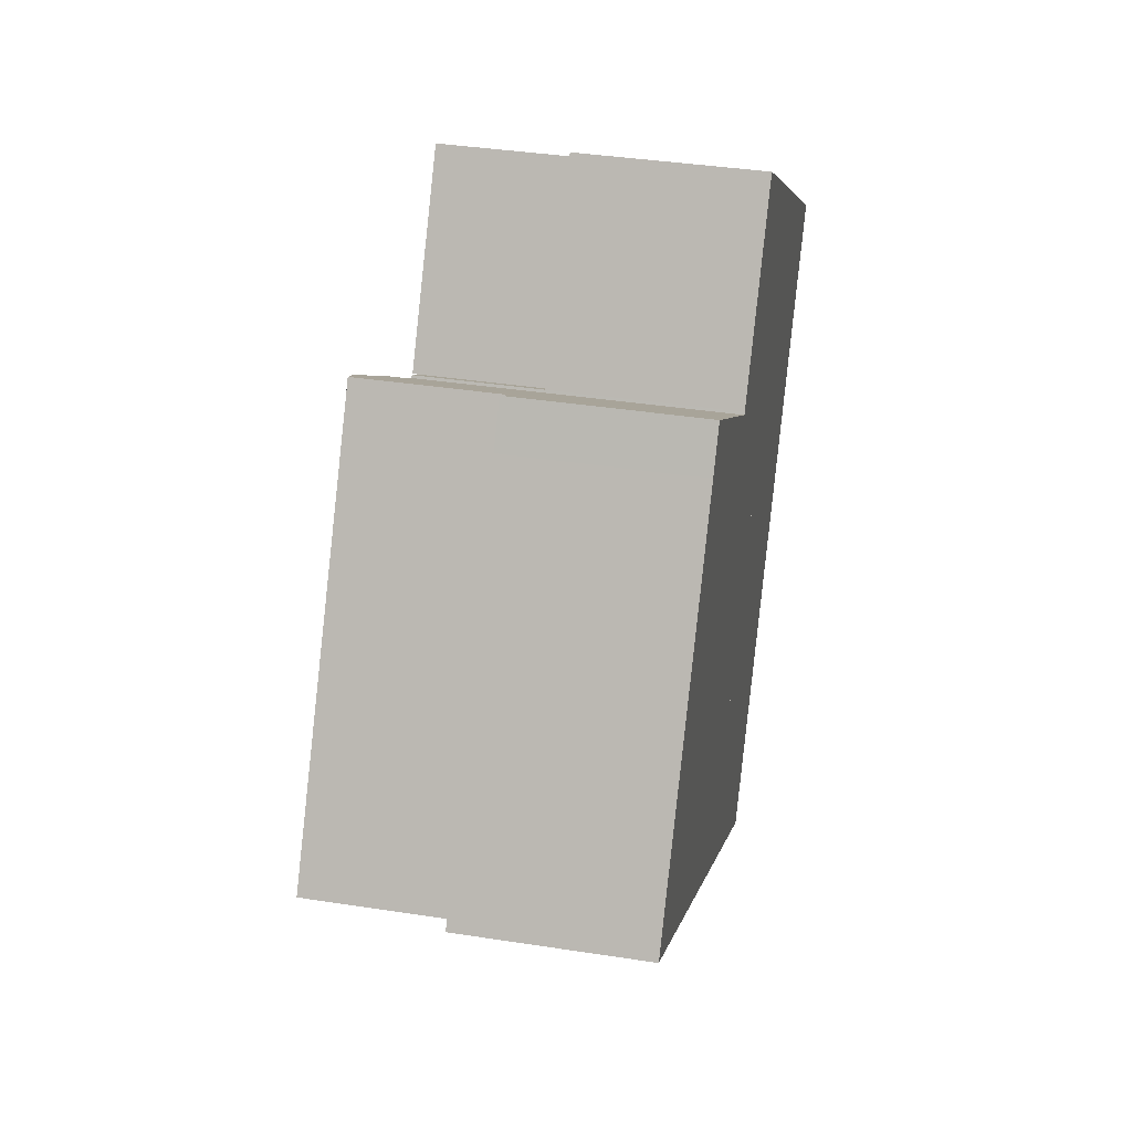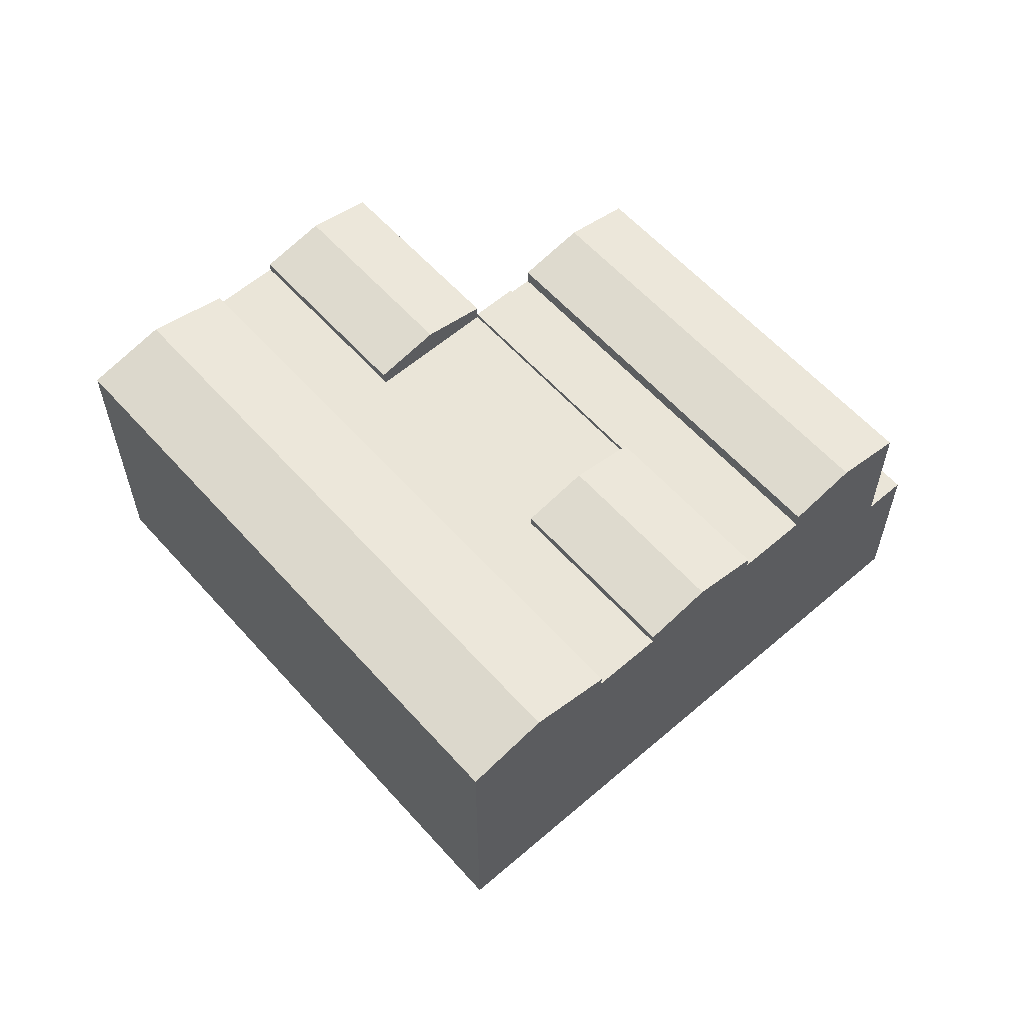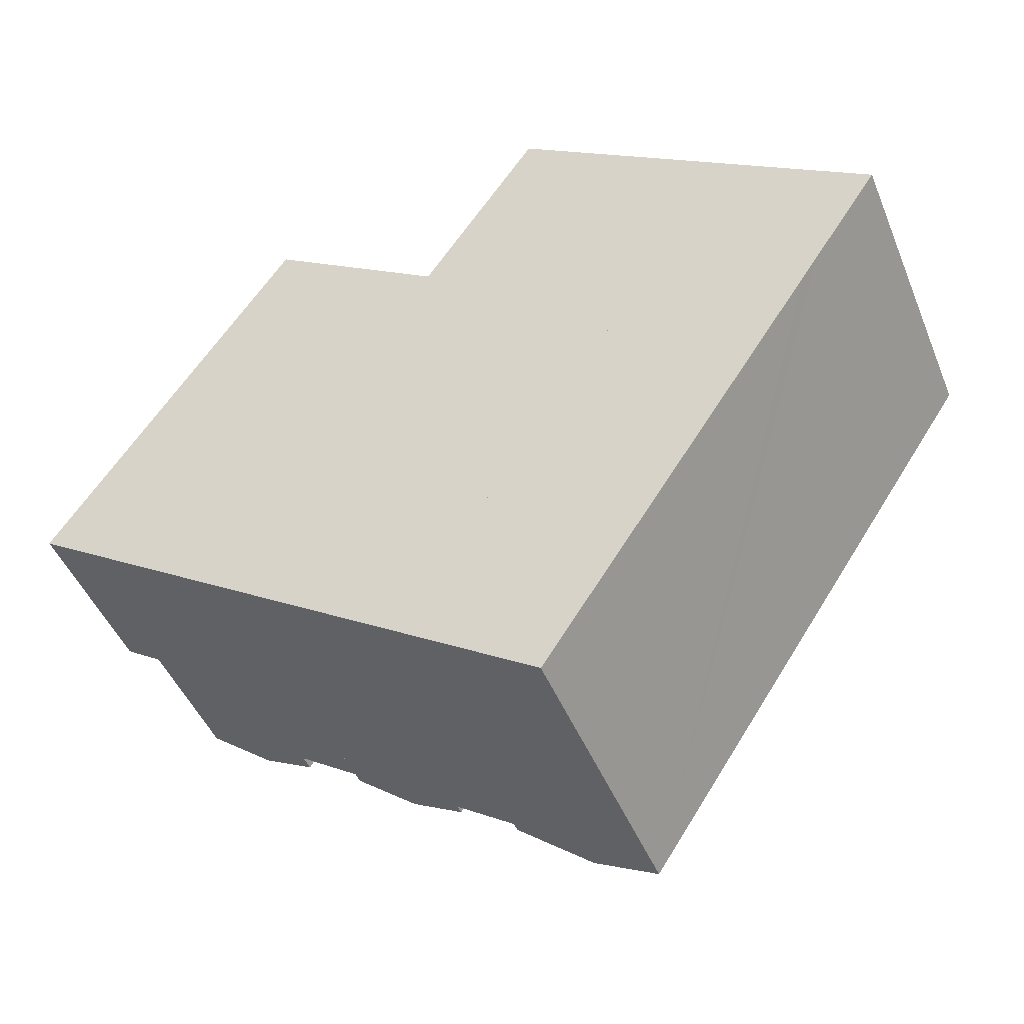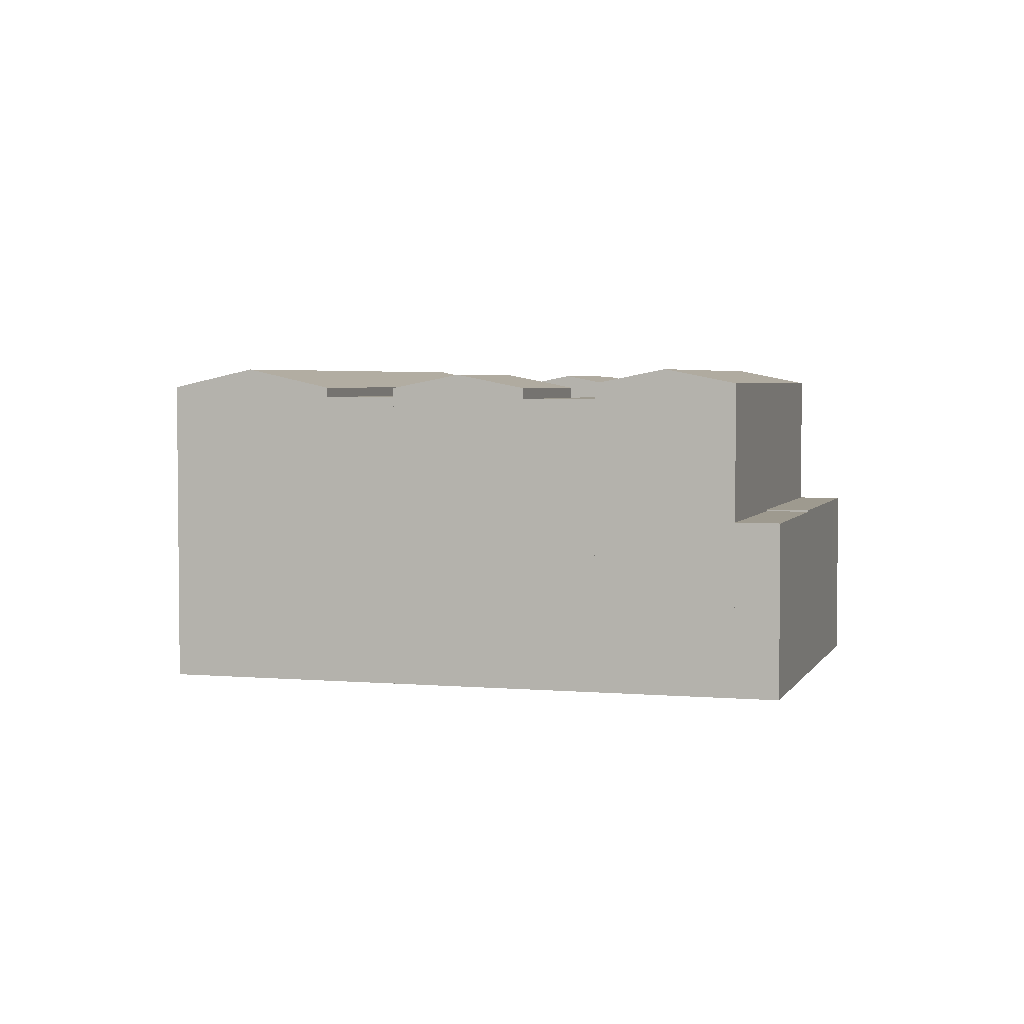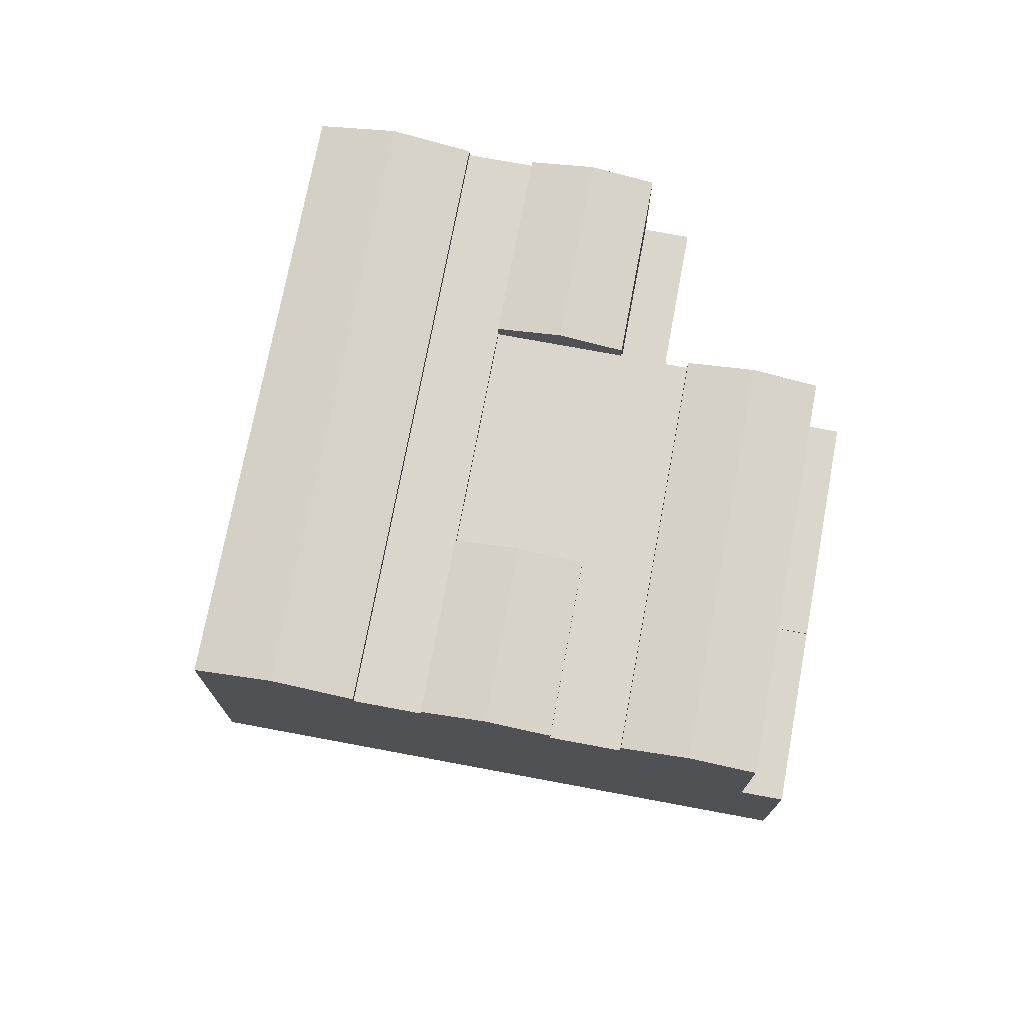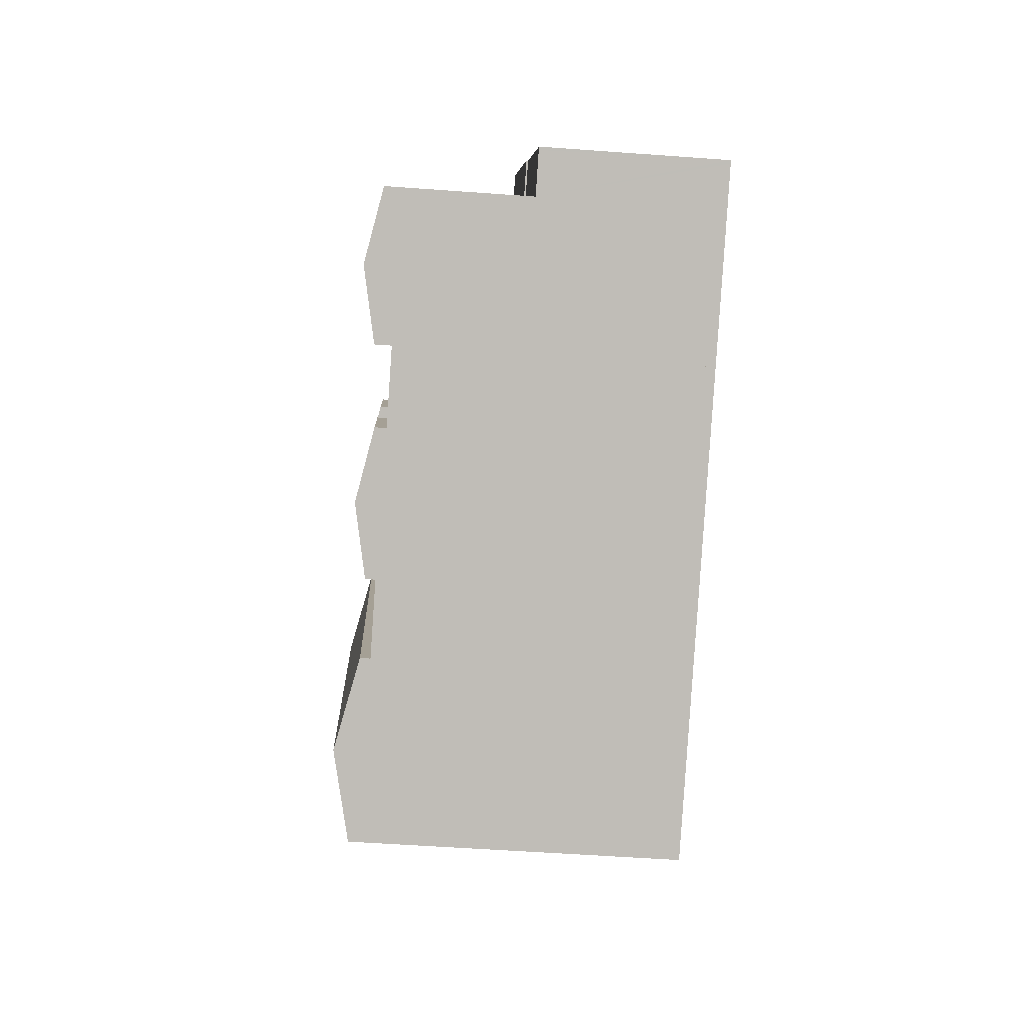
<metadata>
{"format":"obj","ext":"obj","renderer":"f3d","projection":"perspective","resolution":1024,"background":"white","views":[{"elev":38.3,"azim":-78.9,"up":"+Z"},{"elev":59.4,"azim":172.0,"up":"+Y"},{"elev":-46.5,"azim":21.7,"up":"+Z"},{"elev":3.6,"azim":-130.1,"up":"+Y"},{"elev":73.9,"azim":-135.9,"up":"+Y"},{"elev":-51.6,"azim":-94.6,"up":"+Z"}]}
</metadata>
<code>
v  12.04 7.649 14.7
v  9.784 7.649 14.76
v  10.44 7.649 15.75
v  6.184 7.649 5.831
v  9.338 7.649 14.08
v  4.574 7.649 6.897
v  4.574 -4.223e-16 6.897
v  9.338 -8.622e-16 14.08
v  10.44 -9.645e-16 15.75
v  9.784 -9.037e-16 14.76
v  12.04 -9e-16 14.7
v  6.184 -3.57e-16 5.831
v  19.09 13.32 -2.719
v  12.01 13.91 -7.96
v  16.57 13.91 -1.053
v  14.53 13.32 -9.626
v  9.499 13.32 -6.294
v  14.06 13.32 0.613
v  9.499 3.854e-16 -6.294
v  14.06 -3.754e-17 0.613
v  19.09 1.665e-16 -2.719
v  16.57 6.448e-17 -1.053
v  14.53 5.894e-16 -9.626
v  12.01 4.874e-16 -7.96
v  23.09 7.648 18.31
v  19.99 7.648 9.6
v  18.13 7.648 10.83
v  24.93 7.648 17.09
v  23.09 -1.121e-15 18.31
v  24.93 -1.046e-15 17.09
v  19.99 -5.878e-16 9.6
v  18.13 -6.633e-16 10.83
v  32.6 12.91 12
v  25.02 12.91 6.267
v  29.96 12.91 13.75
v  17.17 12.91 -11.38
v  19.09 12.91 -2.719
v  14.53 12.91 -9.626
v  25.02 -3.837e-16 6.267
v  29.96 -8.421e-16 13.75
v  32.6 -7.35e-16 12
v  17.17 6.965e-16 -11.38
v  4.206 14.14 -2.787
v  12.04 13.53 14.7
v  14.63 14.14 13
v  6.184 13.53 5.831
v  4.057 14.11 -2.688
v  1.625 13.53 -1.076
v  6.788 13.53 -4.497
v  17.21 13.53 11.3
v  1.625 6.589e-17 -1.076
v  17.21 -6.917e-16 11.3
v  14.63 -7.959e-16 13
v  6.788 2.754e-16 -4.497
v  4.206 1.707e-16 -2.787
v  4.057 1.646e-16 -2.688
v  22.51 13.91 7.933
v  29.96 13.32 13.75
v  25.02 13.32 6.267
v  27.45 13.91 15.42
v  19.99 13.32 9.6
v  24.93 13.32 17.09
v  27.45 -9.441e-16 15.42
v  22.51 -4.858e-16 7.933
v  19.99 12.62 9.6
v  16.57 12.62 -1.053
v  14.06 12.62 0.613
v  19.09 12.62 -2.719
v  22.51 12.62 7.933
v  25.02 12.62 6.267
v  6.788 12.84 -4.497
v  14.06 12.84 0.613
v  9.499 12.84 -6.294
v  17.21 12.84 11.3
v  18.07 12.84 10.74
v  19.99 12.84 9.6
v  18.13 12.84 10.83
v  18.07 -6.574e-16 10.74
v  0.112 7.58 -0.074
v  6.184 7.58 5.831
v  1.625 7.58 -1.076
v  4.574 7.58 6.897
v  0 7.58 4.641e-16
v  0 0 0
v  0.112 4.531e-18 -0.074
v  38.8 13.35 7.895
v  20.31 14.16 -13.46
v  35.75 14.16 9.922
v  35.88 13.35 3.46
v  35.19 13.35 2.425
v  23.37 13.35 -15.48
v  17.17 13.33 -11.38
v  32.6 13.33 12
v  38.8 -4.834e-16 7.895
v  35.75 -6.075e-16 9.922
v  35.88 -2.119e-16 3.46
v  35.19 -1.485e-16 2.425
v  23.37 9.481e-16 -15.48
v  20.31 8.24e-16 -13.46
g defaultobject
f 1 2 3
f 2 1 4
f 2 4 5
f 5 4 6
f 7 5 6
f 5 7 8
f 5 8 2
f 2 8 3
f 3 8 9
f 9 8 10
f 9 1 3
f 1 9 11
f 11 4 1
f 4 11 12
f 12 6 4
f 6 12 7
f 10 11 9
f 11 10 12
f 12 10 8
f 12 8 7
f 13 14 15
f 14 13 16
f 17 15 14
f 15 17 18
f 19 18 17
f 18 19 20
f 20 15 18
f 15 20 13
f 13 20 21
f 21 20 22
f 21 16 13
f 16 21 23
f 14 19 17
f 19 14 16
f 19 16 23
f 19 23 24
f 19 22 20
f 22 19 24
f 22 24 21
f 21 24 23
f 25 26 27
f 26 25 28
f 29 28 25
f 28 29 30
f 30 26 28
f 26 30 31
f 31 27 26
f 27 31 32
f 32 25 27
f 25 32 29
f 29 31 30
f 31 29 32
f 33 34 35
f 34 33 36
f 34 36 37
f 37 36 38
f 23 37 38
f 37 23 34
f 34 23 21
f 34 21 39
f 34 39 35
f 35 39 40
f 40 33 35
f 33 40 41
f 41 36 33
f 36 41 42
f 42 38 36
f 38 42 23
f 39 41 40
f 41 39 42
f 42 39 21
f 42 21 23
f 43 44 45
f 44 43 46
f 46 43 47
f 46 47 48
f 49 45 50
f 45 49 43
f 51 46 48
f 46 51 44
f 44 51 11
f 11 51 12
f 11 45 44
f 45 11 50
f 50 11 52
f 52 11 53
f 52 49 50
f 49 52 54
f 54 43 49
f 43 54 47
f 47 54 48
f 48 54 55
f 48 55 51
f 51 55 56
f 12 53 11
f 53 12 52
f 52 12 54
f 54 12 51
f 54 51 56
f 54 56 55
f 57 58 59
f 58 57 60
f 61 60 57
f 60 61 62
f 60 40 58
f 40 60 62
f 40 62 63
f 63 62 30
f 40 59 58
f 59 40 39
f 39 57 59
f 57 39 61
f 61 39 31
f 31 39 64
f 31 62 61
f 62 31 30
f 63 39 40
f 39 63 30
f 39 30 31
f 39 31 64
f 65 66 67
f 66 65 68
f 68 65 69
f 68 69 70
f 69 39 70
f 39 69 65
f 39 65 64
f 64 65 31
f 39 68 70
f 68 39 21
f 21 66 68
f 66 21 67
f 67 21 20
f 20 21 22
f 20 65 67
f 65 20 31
f 64 21 39
f 21 64 31
f 21 31 22
f 22 31 20
f 71 72 73
f 72 71 74
f 72 74 75
f 72 75 76
f 77 76 75
f 52 75 74
f 75 52 78
f 32 76 77
f 76 32 31
f 78 77 75
f 77 78 32
f 54 74 71
f 74 54 52
f 31 72 76
f 72 31 73
f 73 31 20
f 73 20 19
f 19 71 73
f 71 19 54
f 32 20 31
f 20 32 78
f 20 78 52
f 20 52 54
f 20 54 19
f 79 80 81
f 80 79 82
f 82 79 83
f 84 82 83
f 82 84 7
f 7 80 82
f 80 7 12
f 12 81 80
f 81 12 51
f 79 84 83
f 84 79 81
f 84 81 85
f 85 81 51
f 85 7 84
f 7 85 12
f 12 85 51
f 86 87 88
f 87 86 89
f 87 89 90
f 87 90 91
f 92 88 87
f 88 92 93
f 42 93 92
f 93 42 41
f 41 88 93
f 88 41 86
f 86 41 94
f 94 41 95
f 94 89 86
f 89 94 90
f 90 94 91
f 91 94 96
f 91 96 97
f 91 97 98
f 87 42 92
f 42 87 91
f 42 91 99
f 99 91 98
f 42 95 41
f 95 42 94
f 94 42 96
f 96 42 97
f 97 42 99
f 97 99 98

</code>
